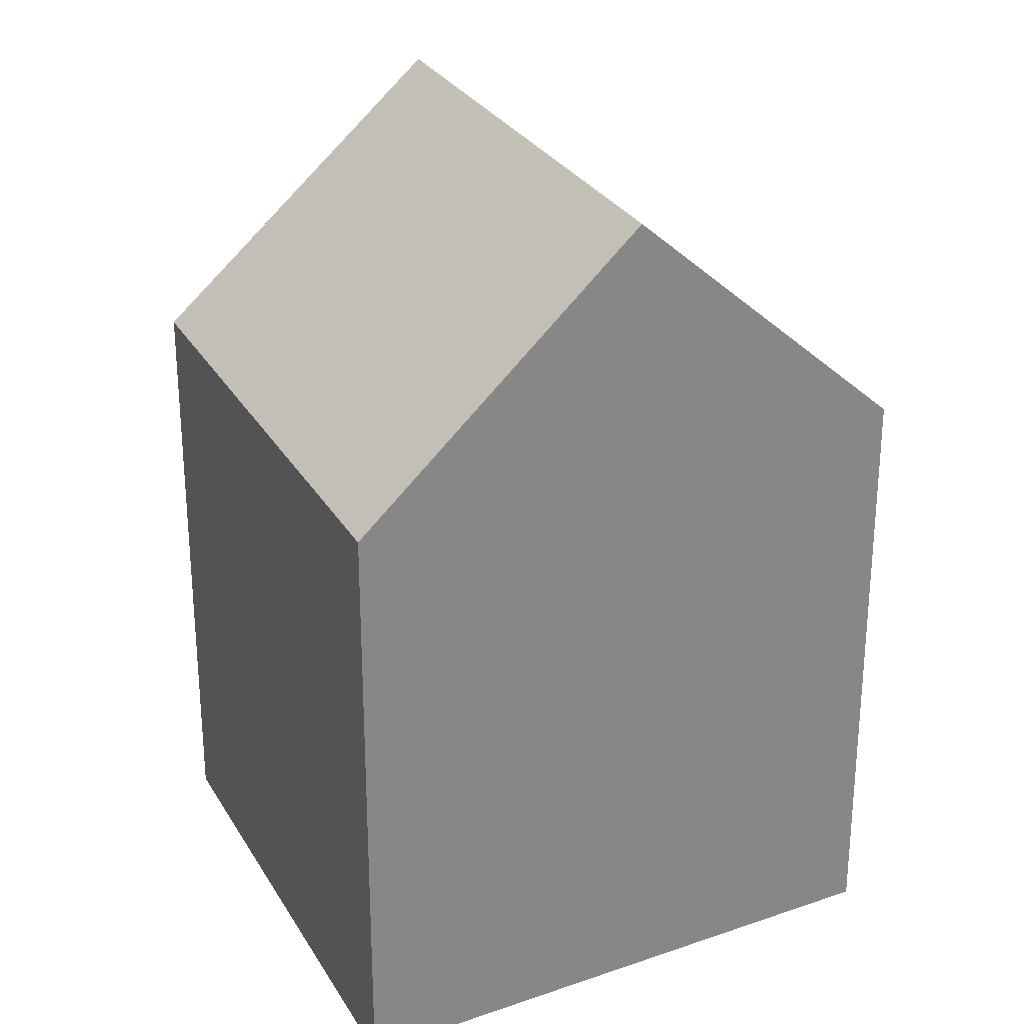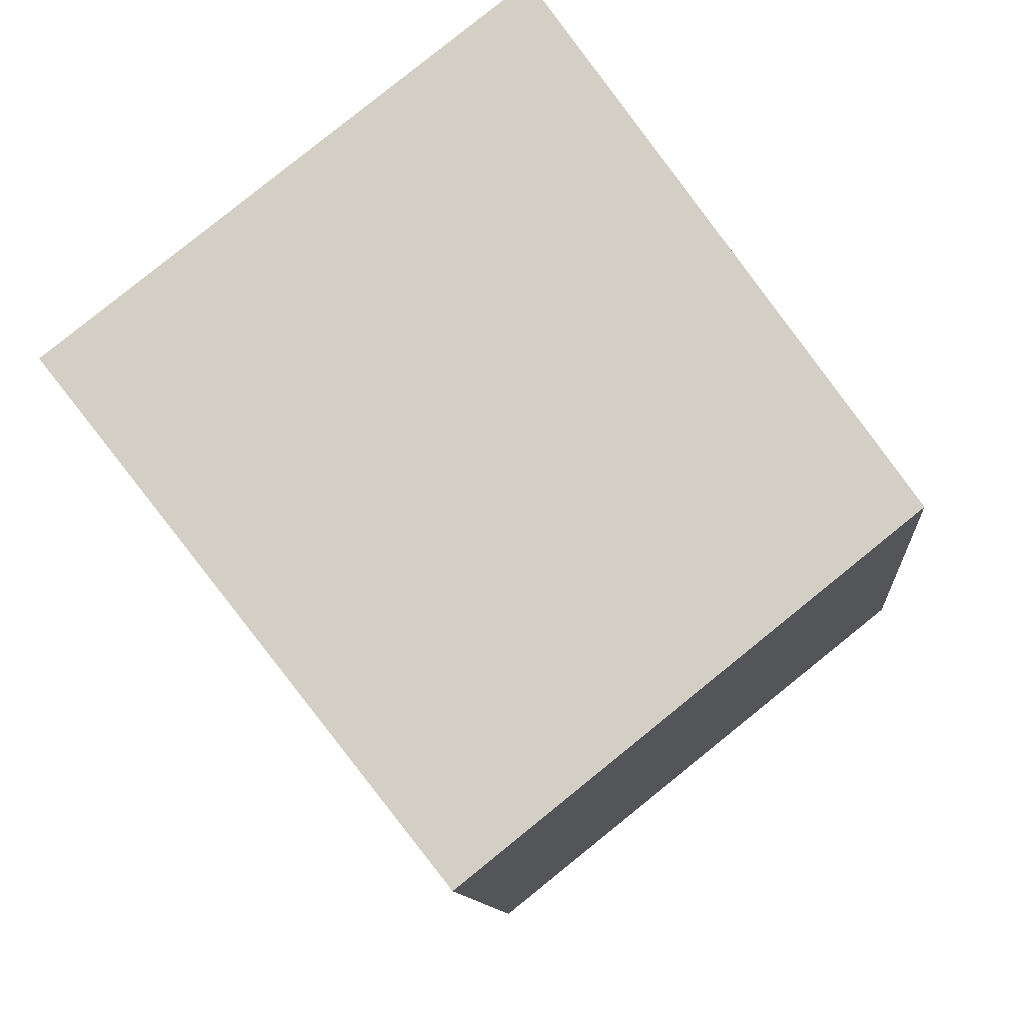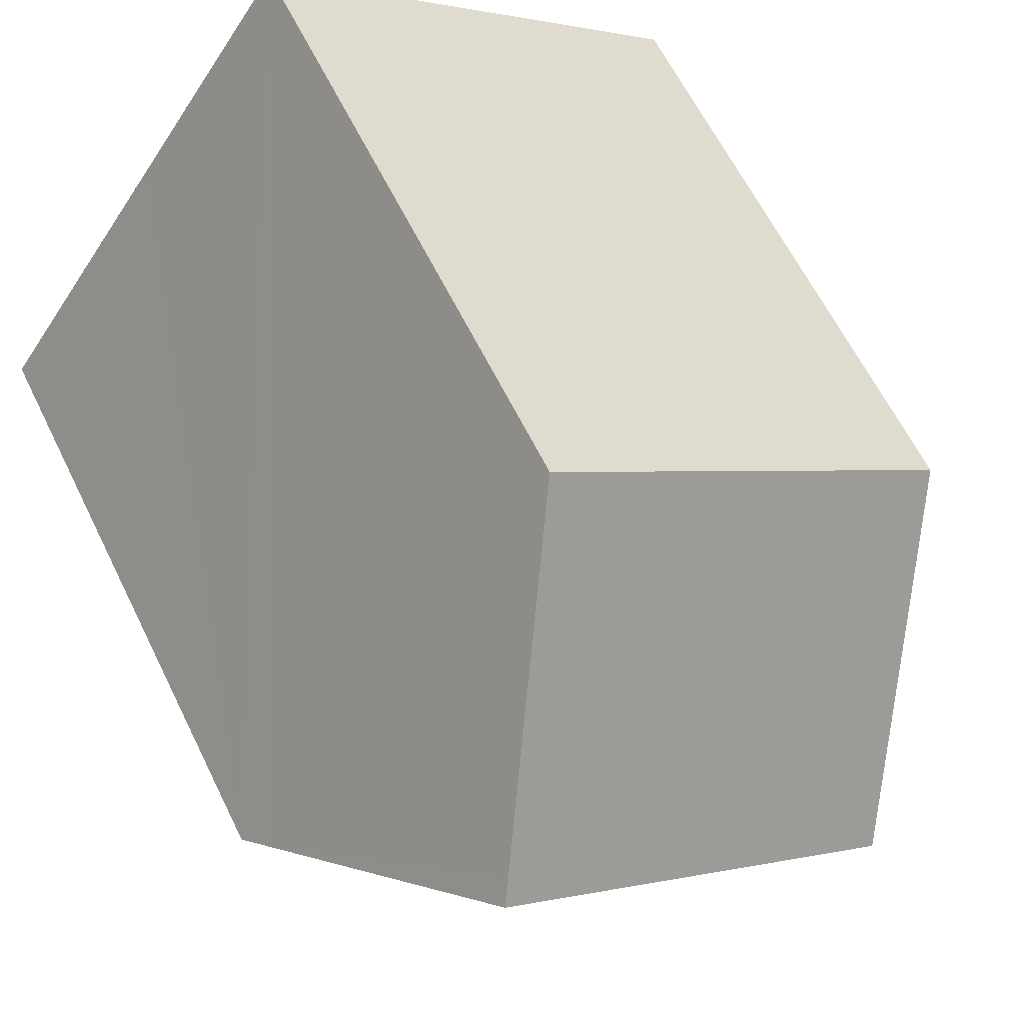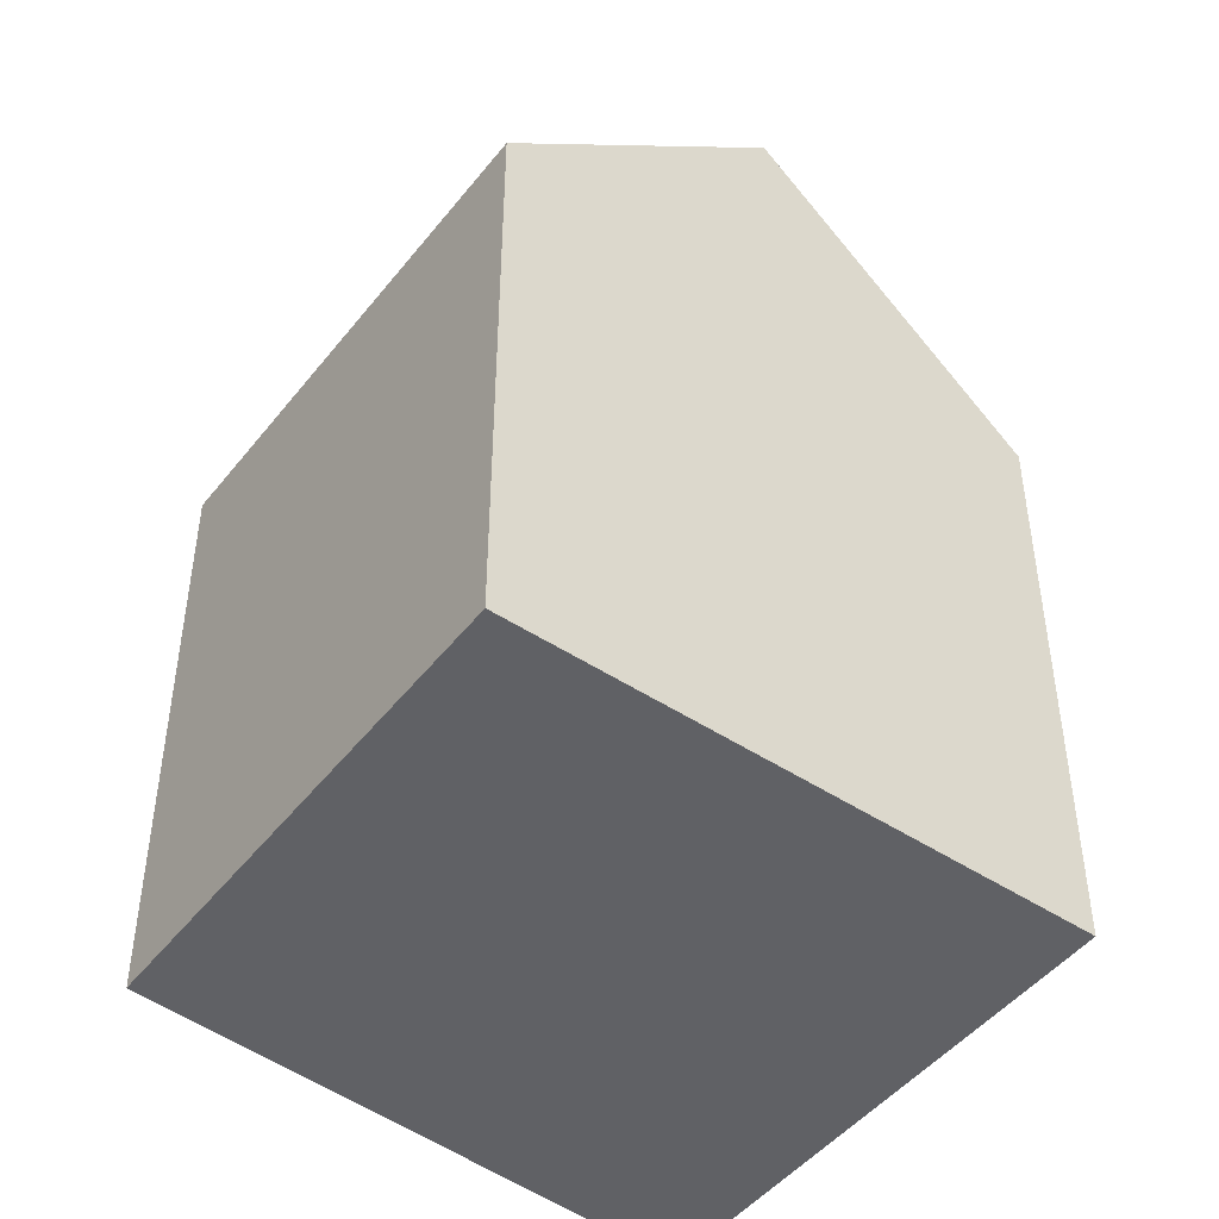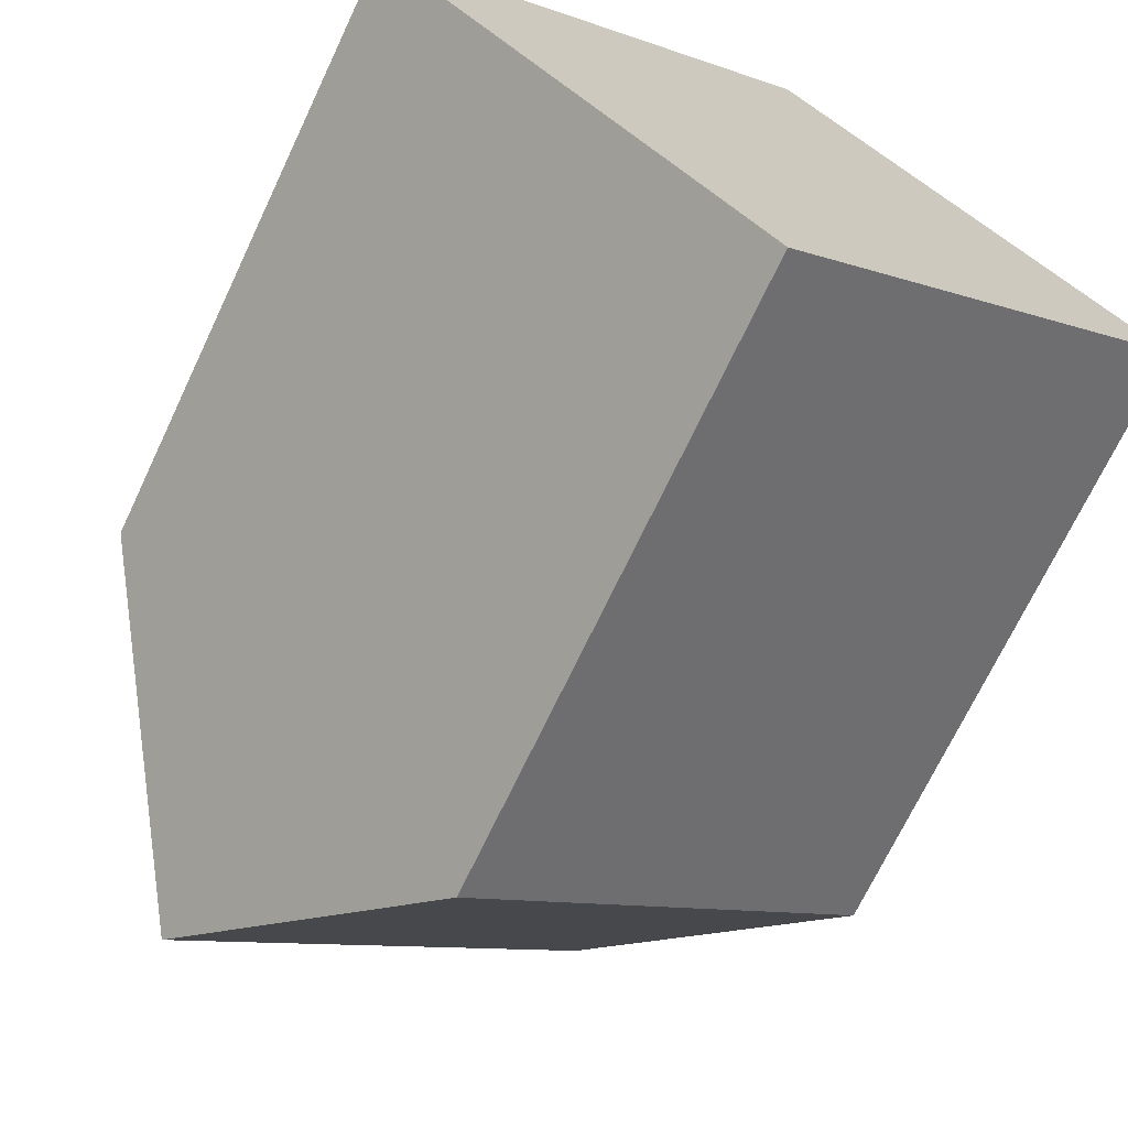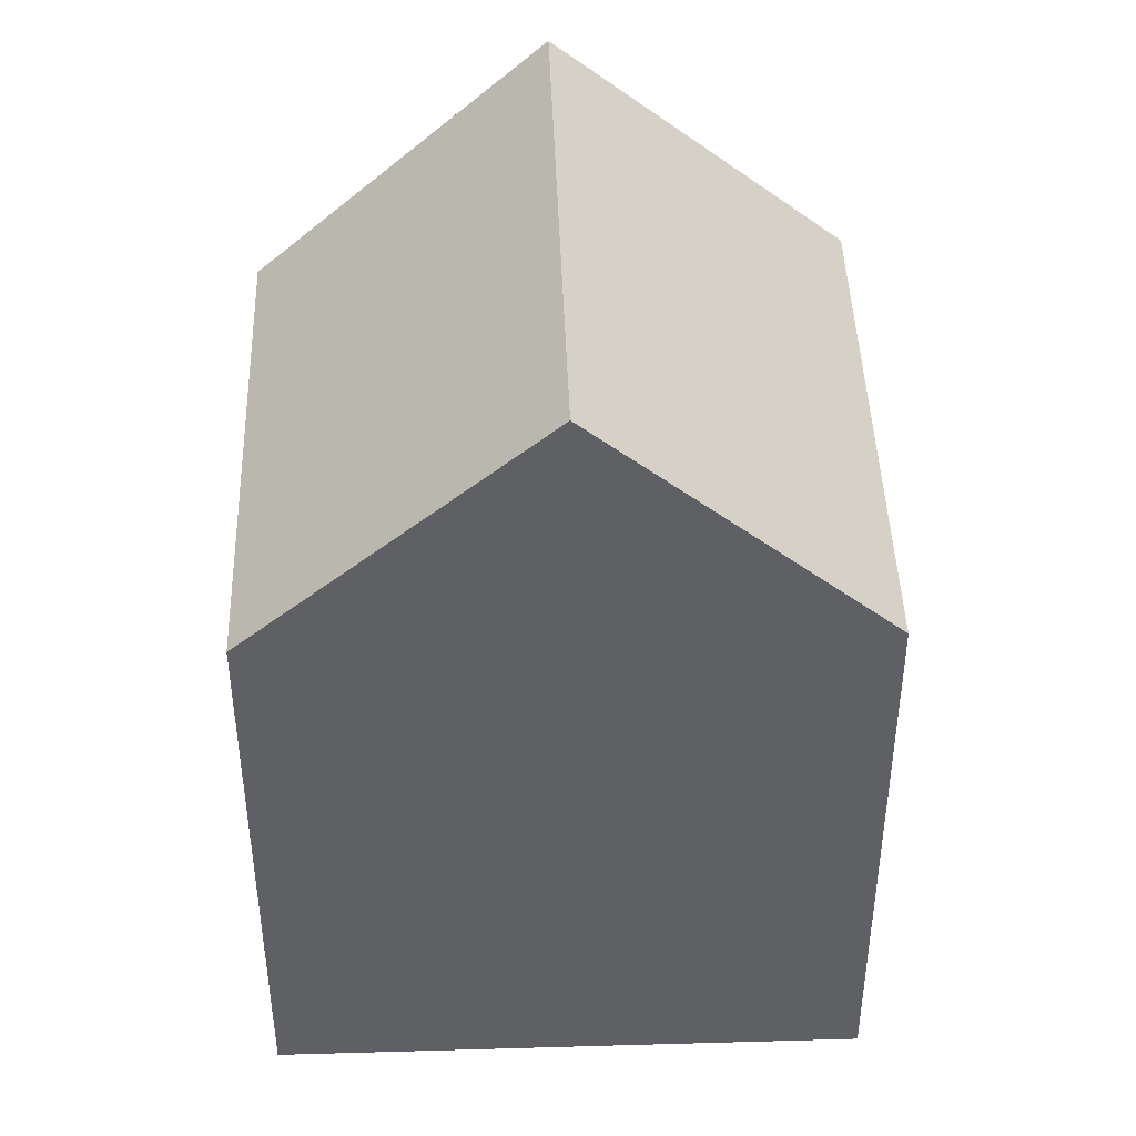
<metadata>
{"format":"obj","ext":"obj","renderer":"f3d","projection":"perspective","resolution":1024,"background":"white","views":[{"elev":28.3,"azim":27.3,"up":"+Y"},{"elev":-10.4,"azim":4.4,"up":"+Z"},{"elev":61.9,"azim":154.0,"up":"+Z"},{"elev":-47.8,"azim":-164.8,"up":"+Y"},{"elev":-70.4,"azim":-25.3,"up":"+Z"},{"elev":45.1,"azim":-130.2,"up":"+Y"}]}
</metadata>
<code>
v  4.287 20.2 -5.432
v  18.02 14.21 -3.37
v  8.615 14.08 -10.92
v  17.57 14.89 -2.736
v  14.1 20.2 2.24
v  10.37 14.5 7.581
v  9.832 14.14 7.688
v  10.13 14.14 7.92
v  0 14.14 8.656e-16
v  0.329 14.6 -0.417
v  13.82 19.79 2.631
v  10.13 -4.85e-16 7.92
v  13.82 -1.611e-16 2.631
v  17.57 1.675e-16 -2.736
v  18.02 2.064e-16 -3.37
v  10.37 -4.642e-16 7.581
v  14.1 -1.372e-16 2.24
v  8.615 6.684e-16 -10.92
v  0 0 0
v  4.287 3.326e-16 -5.432
v  0.329 2.553e-17 -0.417
v  9.832 -4.708e-16 7.688
g defaultobject
f 1 2 3
f 2 1 4
f 4 1 5
f 6 7 8
f 7 6 9
f 9 6 10
f 10 6 11
f 10 11 1
f 1 11 5
f 11 4 5
f 4 11 6
f 4 6 8
f 4 8 12
f 4 12 2
f 2 12 13
f 2 13 14
f 2 14 15
f 13 12 16
f 14 13 17
f 15 3 2
f 3 15 18
f 18 1 3
f 1 18 10
f 10 18 9
f 9 18 19
f 19 18 20
f 19 20 21
f 7 12 8
f 12 7 9
f 12 9 22
f 22 9 19
f 15 20 18
f 20 15 14
f 20 14 17
f 20 17 21
f 21 17 13
f 21 13 16
f 21 16 19
f 19 16 22
f 22 16 12

</code>
